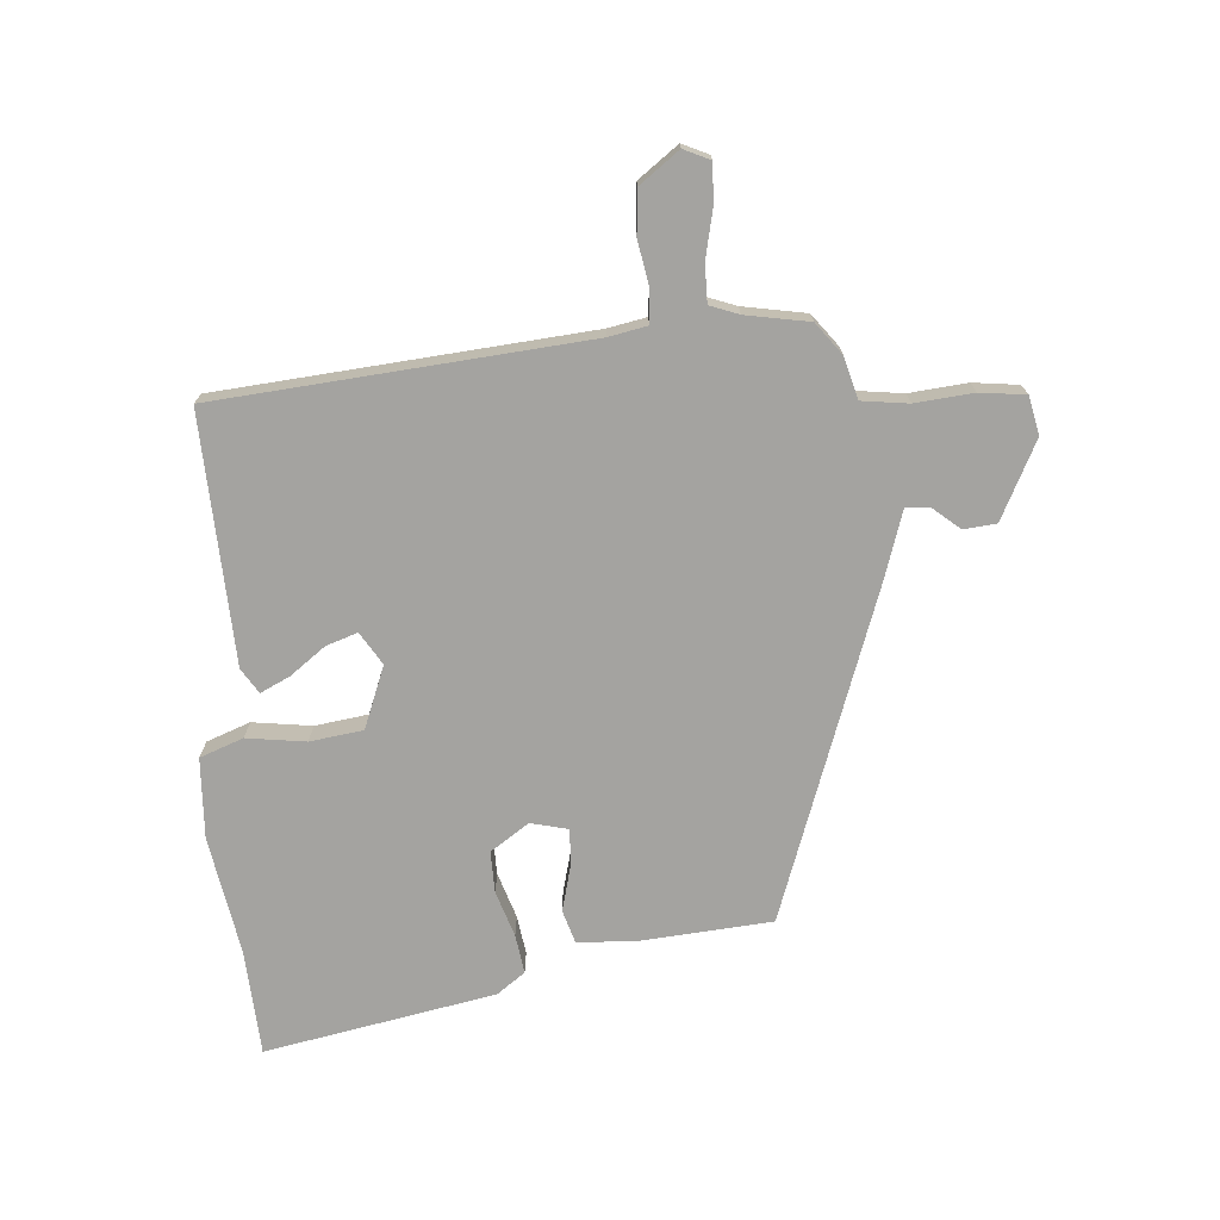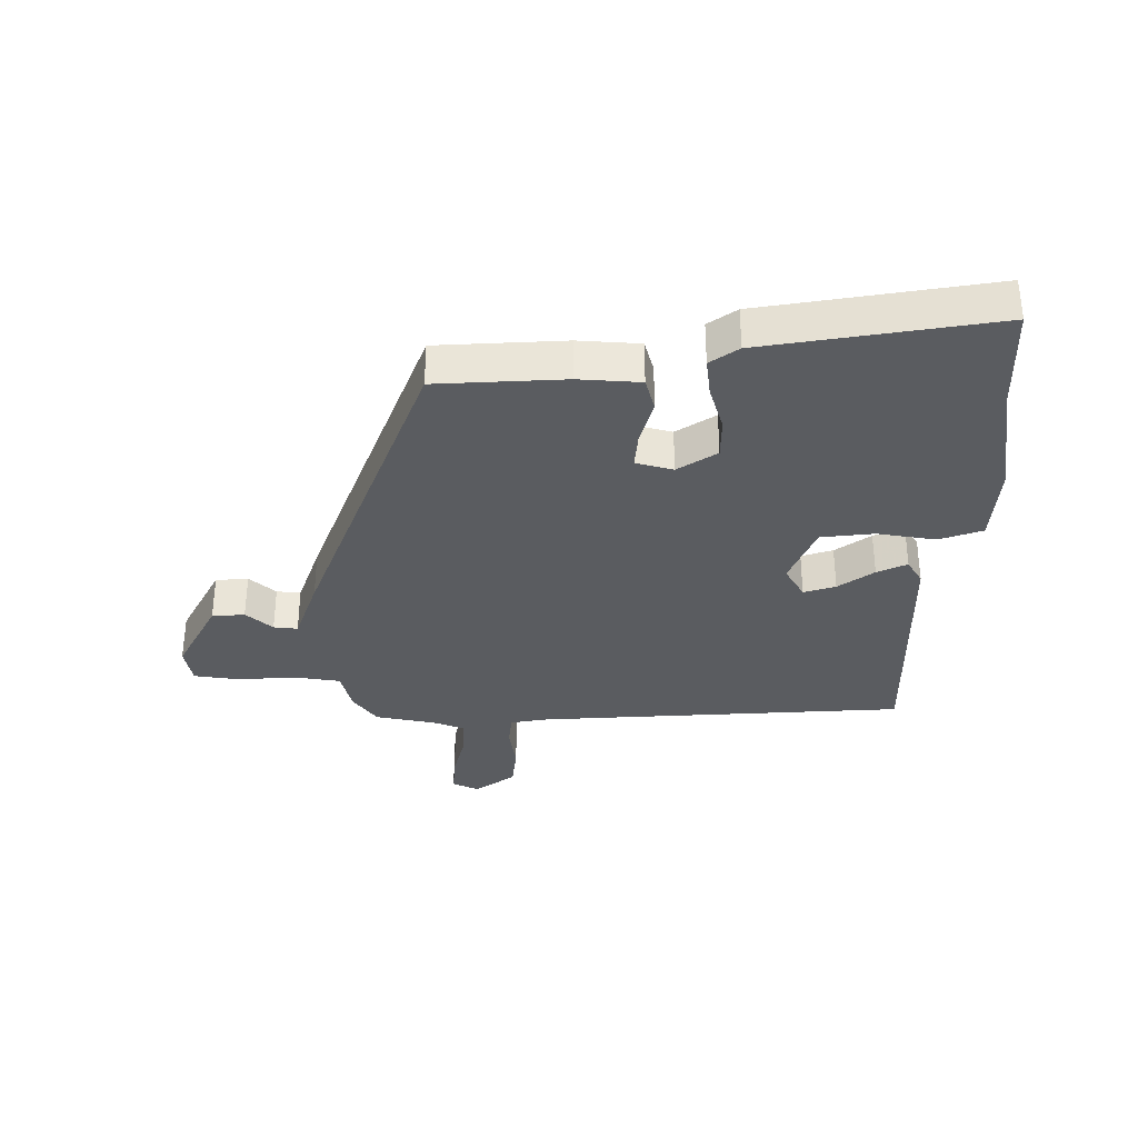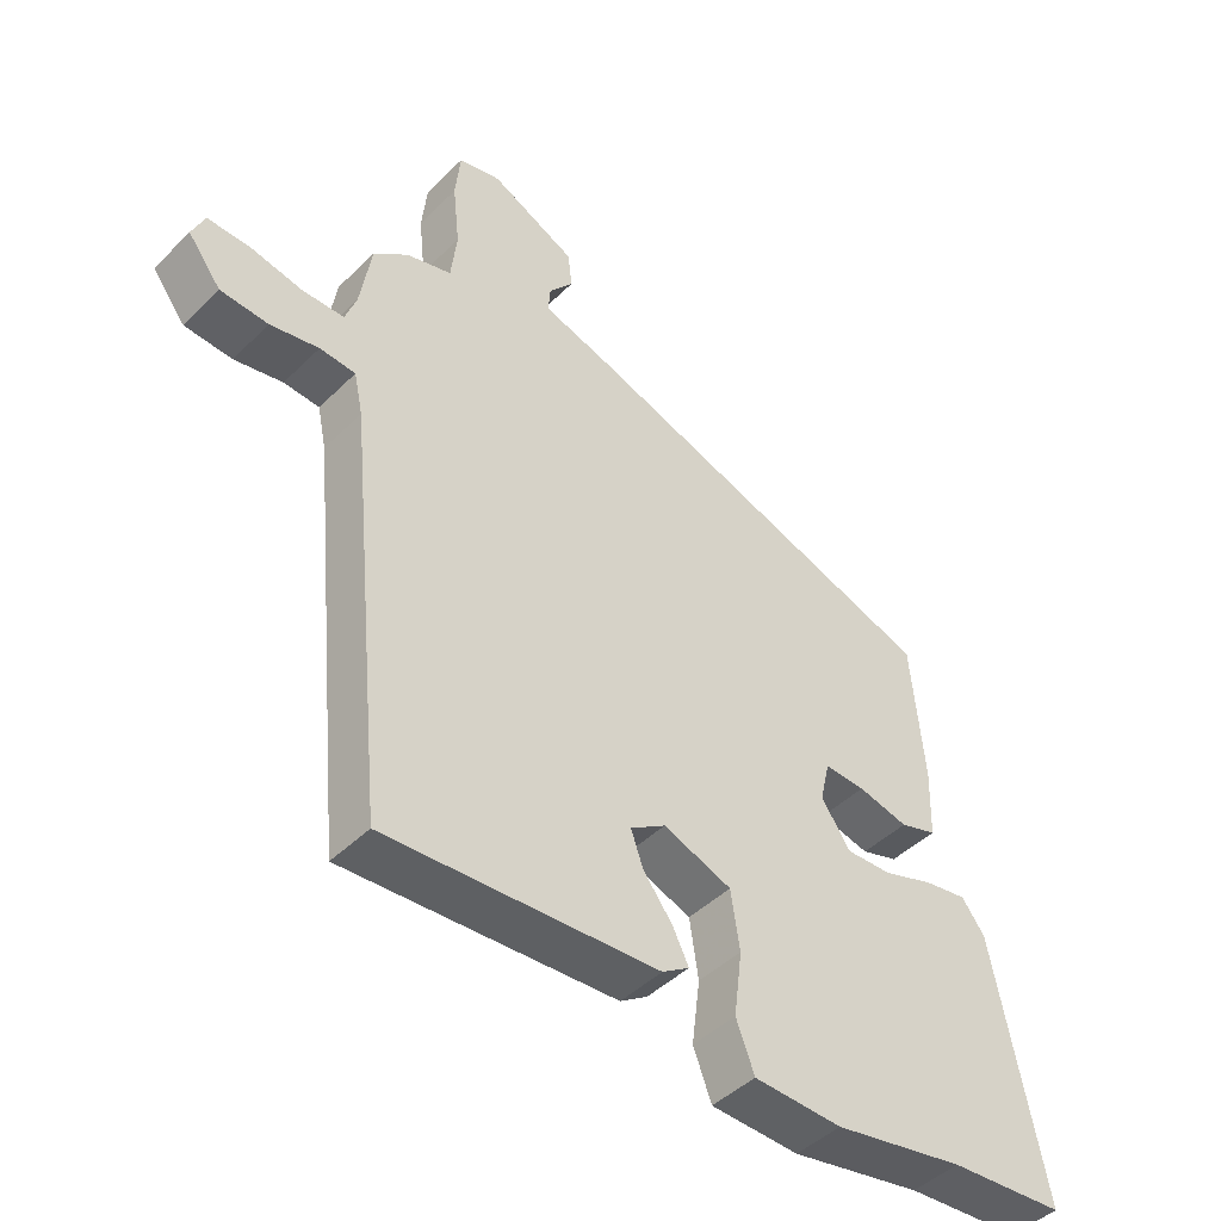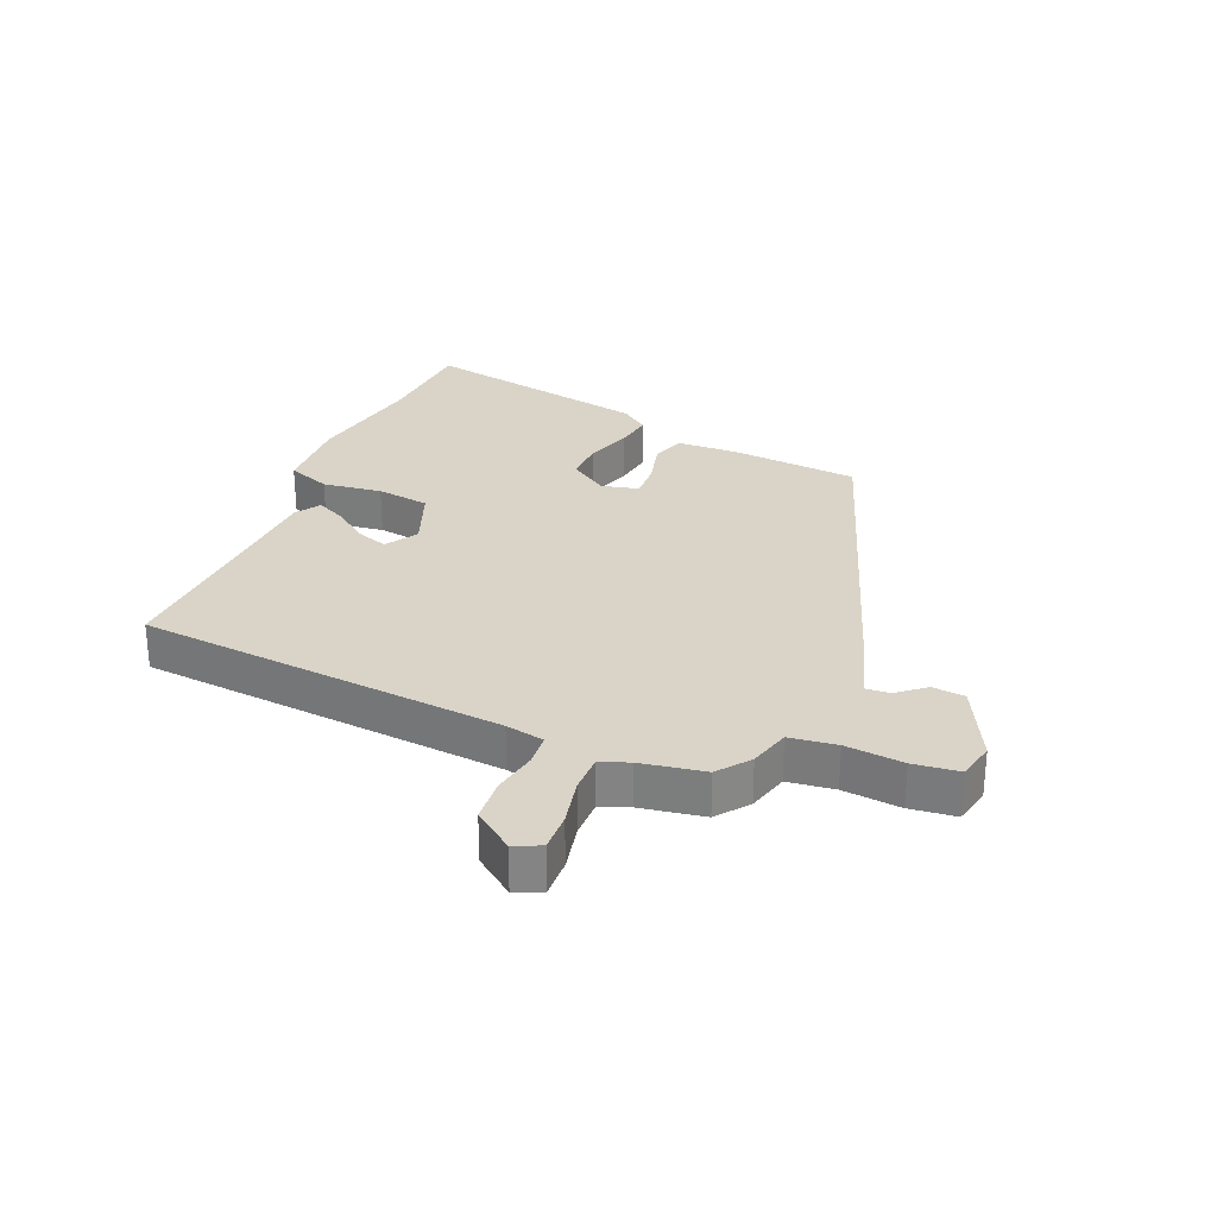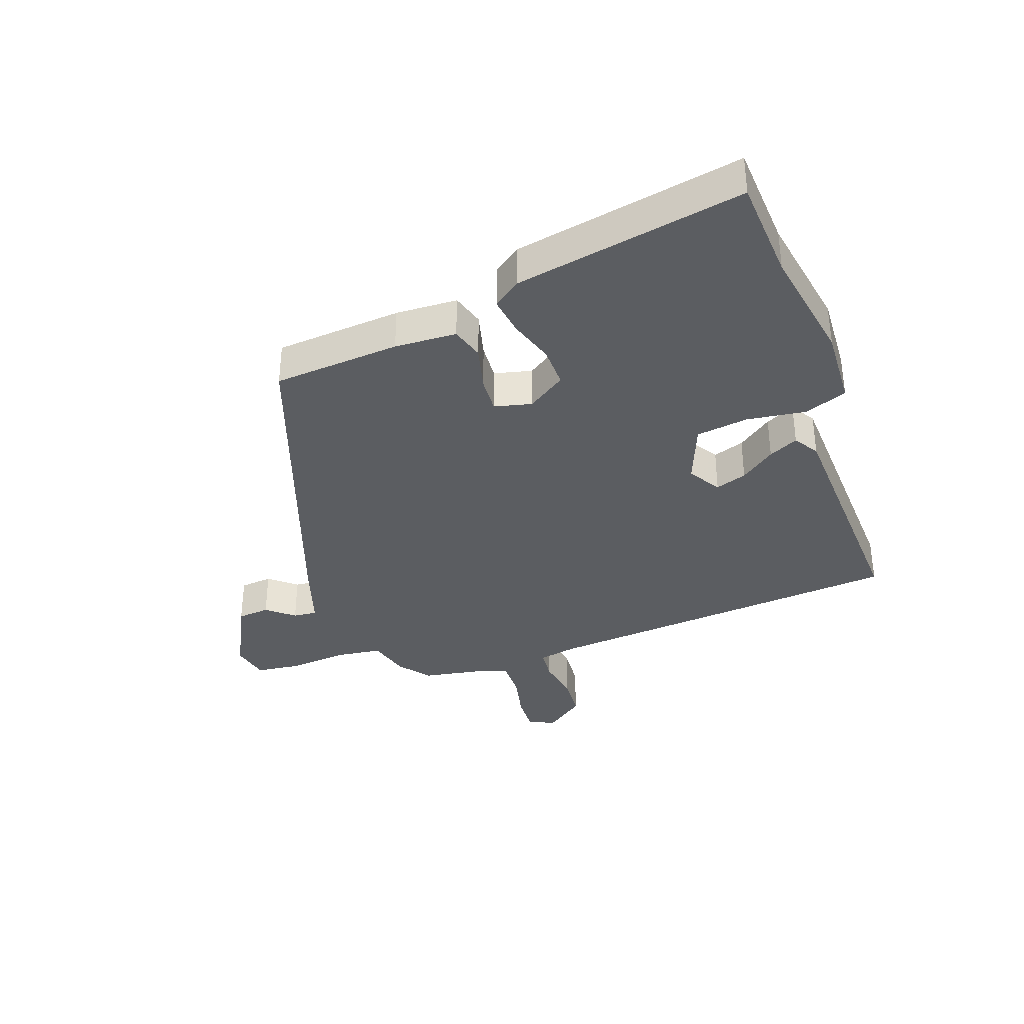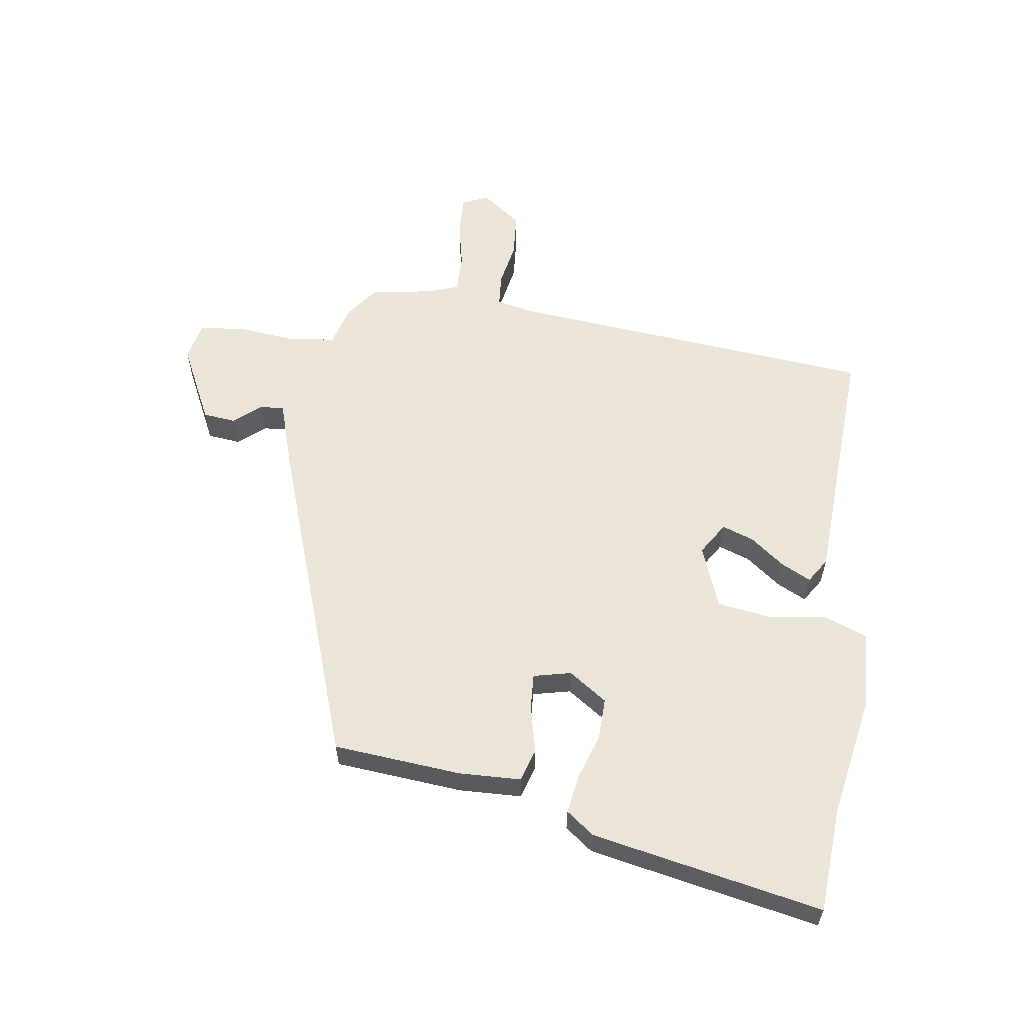
<metadata>
{"format":"obj","ext":"obj","renderer":"f3d","projection":"perspective","resolution":1024,"background":"white","views":[{"elev":-72.9,"azim":-86.3,"up":"+Y"},{"elev":-34.1,"azim":87.8,"up":"+Y"},{"elev":-44.8,"azim":-41.4,"up":"+Z"},{"elev":28.6,"azim":-67.7,"up":"+Y"},{"elev":-35.9,"azim":108.9,"up":"+Y"},{"elev":59.1,"azim":97.9,"up":"+Y"}]}
</metadata>
<code>
v -0.481 0.07 0.412
v -0.43 0.07 0.452
v -0.363 0.07 0.471
v -0.354 0.07 0.547
v -0.364 0.07 0.641
v -0.356 0.07 0.715
v -0.294 0.07 0.729
v -0.168 0.07 0.668
v -0.162 0.07 0.615
v -0.198 0.07 0.571
v -0.201 0.07 0.532
v -0.094 0.07 0.499
v 0.442 0.07 0.316
v 0.461 0.07 0.109
v 0.458 0.07 0.008
v 0.404 0.07 -0.009
v 0.33 0.07 0.009
v 0.27 0.07 0.012
v 0.256 0.07 -0.049
v 0.299 0.07 -0.111
v 0.366 0.07 -0.109
v 0.44 0.07 -0.084
v 0.503 0.07 -0.074
v 0.537 0.07 -0.119
v 0.612 0.07 -0.492
v 0.442 0.07 -0.504
v 0.249 0.07 -0.54
v 0.119 0.07 -0.535
v 0.092 0.07 -0.465
v 0.104 0.07 -0.369
v 0.091 0.07 -0.283
v -0.01 0.07 -0.245
v -0.062 0.07 -0.278
v -0.044 0.07 -0.329
v -0.001 0.07 -0.385
v 0.023 0.07 -0.433
v -0.017 0.07 -0.459
v -0.42 0.07 -0.481
v -0.478 0.07 0.116
v -0.491 0.07 0.178
v -0.544 0.07 0.182
v -0.616 0.07 0.168
v -0.687 0.07 0.173
v -0.736 0.07 0.237
v -0.717 0.07 0.28
v -0.654 0.07 0.278
v -0.577 0.07 0.262
v -0.515 0.07 0.262
v -0.498 0.07 0.309
v -0.481 0 0.412
v -0.43 0 0.452
v -0.363 0 0.471
v -0.354 0 0.547
v -0.364 0 0.641
v -0.356 0 0.715
v -0.294 0 0.729
v -0.168 0 0.668
v -0.162 0 0.615
v -0.198 0 0.571
v -0.201 0 0.532
v -0.094 0 0.499
v 0.442 0 0.316
v 0.461 0 0.109
v 0.458 0 0.008
v 0.404 0 -0.009
v 0.33 0 0.009
v 0.27 0 0.012
v 0.256 0 -0.049
v 0.299 0 -0.111
v 0.366 0 -0.109
v 0.44 0 -0.084
v 0.503 0 -0.074
v 0.537 0 -0.119
v 0.612 0 -0.492
v 0.442 0 -0.504
v 0.249 0 -0.54
v 0.119 0 -0.535
v 0.092 0 -0.465
v 0.104 0 -0.369
v 0.091 0 -0.283
v -0.01 0 -0.245
v -0.062 0 -0.278
v -0.044 0 -0.329
v -0.001 0 -0.385
v 0.023 0 -0.433
v -0.017 0 -0.459
v -0.42 0 -0.481
v -0.478 0 0.116
v -0.491 0 0.178
v -0.544 0 0.182
v -0.616 0 0.168
v -0.687 0 0.173
v -0.736 0 0.237
v -0.717 0 0.28
v -0.654 0 0.278
v -0.577 0 0.262
v -0.515 0 0.262
v -0.498 0 0.309
f 44 45 46 47
f 44 47 48
f 41 42 43 44
f 40 41 44 48
f 36 37 38 39
f 34 35 36 39
f 33 34 39 40
f 32 33 40 48
f 27 28 29 30
f 26 27 30 31
f 25 26 31
f 24 25 31
f 21 22 23 24
f 20 21 24 31
f 19 20 31 32
f 14 15 16 17
f 14 17 18
f 11 12 13 14
f 11 14 18
f 7 8 9 10
f 7 10 11
f 4 5 6 7
f 3 4 7 11
f 49 1 2 3
f 19 32 48 49
f 18 19 49
f 3 11 18 49
f 96 95 94 93
f 97 96 93
f 93 92 91 90
f 97 93 90 89
f 88 87 86 85
f 88 85 84 83
f 89 88 83 82
f 97 89 82 81
f 79 78 77 76
f 80 79 76 75
f 80 75 74
f 80 74 73
f 73 72 71 70
f 80 73 70 69
f 81 80 69 68
f 66 65 64 63
f 67 66 63
f 63 62 61 60
f 67 63 60
f 59 58 57 56
f 60 59 56
f 56 55 54 53
f 60 56 53 52
f 52 51 50 98
f 98 97 81 68
f 98 68 67
f 98 67 60 52
f 1 50 51 2
f 2 51 52 3
f 3 52 53 4
f 4 53 54 5
f 5 54 55 6
f 6 55 56 7
f 7 56 57 8
f 8 57 58 9
f 9 58 59 10
f 10 59 60 11
f 11 60 61 12
f 12 61 62 13
f 13 62 63 14
f 14 63 64 15
f 15 64 65 16
f 16 65 66 17
f 17 66 67 18
f 18 67 68 19
f 19 68 69 20
f 20 69 70 21
f 21 70 71 22
f 22 71 72 23
f 23 72 73 24
f 24 73 74 25
f 25 74 75 26
f 26 75 76 27
f 27 76 77 28
f 28 77 78 29
f 29 78 79 30
f 30 79 80 31
f 31 80 81 32
f 32 81 82 33
f 33 82 83 34
f 34 83 84 35
f 35 84 85 36
f 36 85 86 37
f 37 86 87 38
f 38 87 88 39
f 39 88 89 40
f 40 89 90 41
f 41 90 91 42
f 42 91 92 43
f 43 92 93 44
f 44 93 94 45
f 45 94 95 46
f 46 95 96 47
f 47 96 97 48
f 48 97 98 49
f 49 98 50 1

</code>
